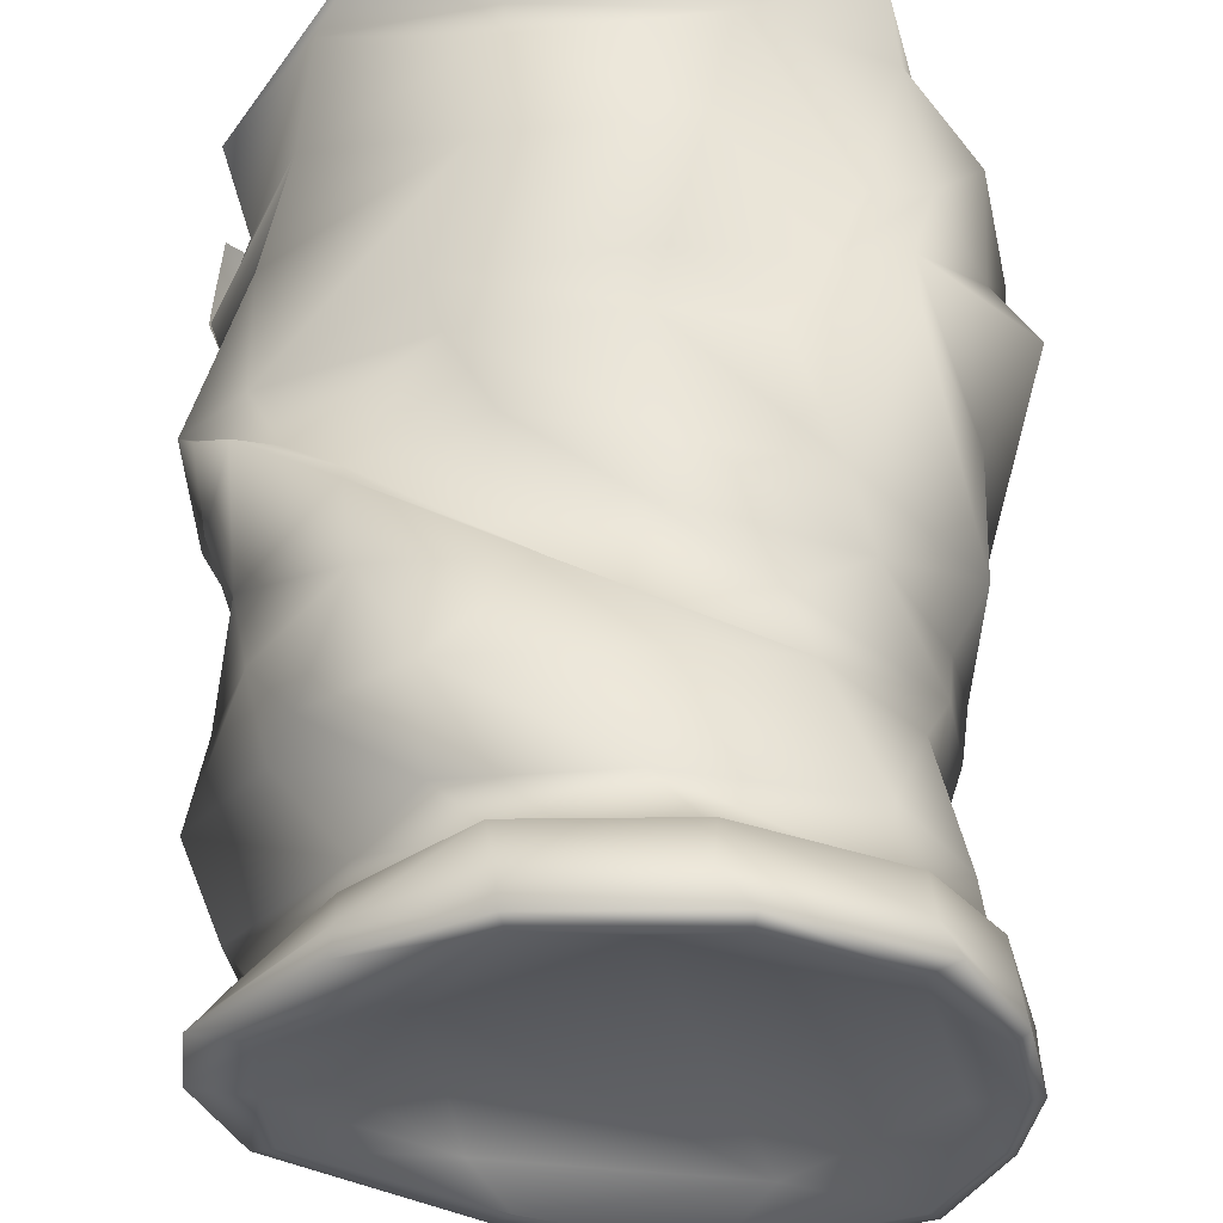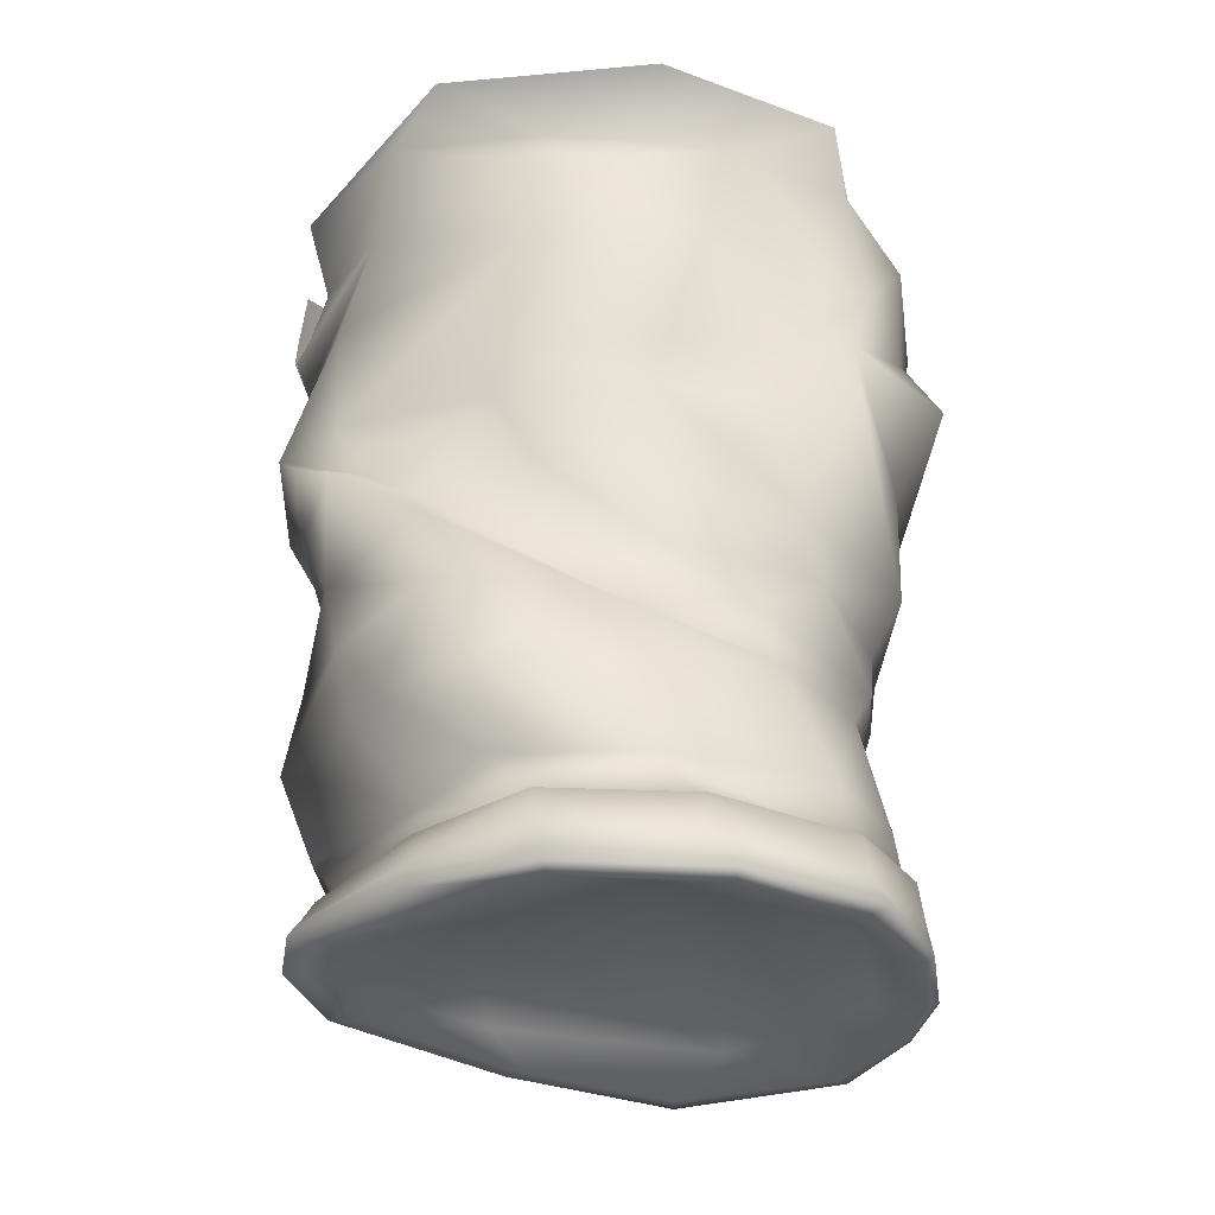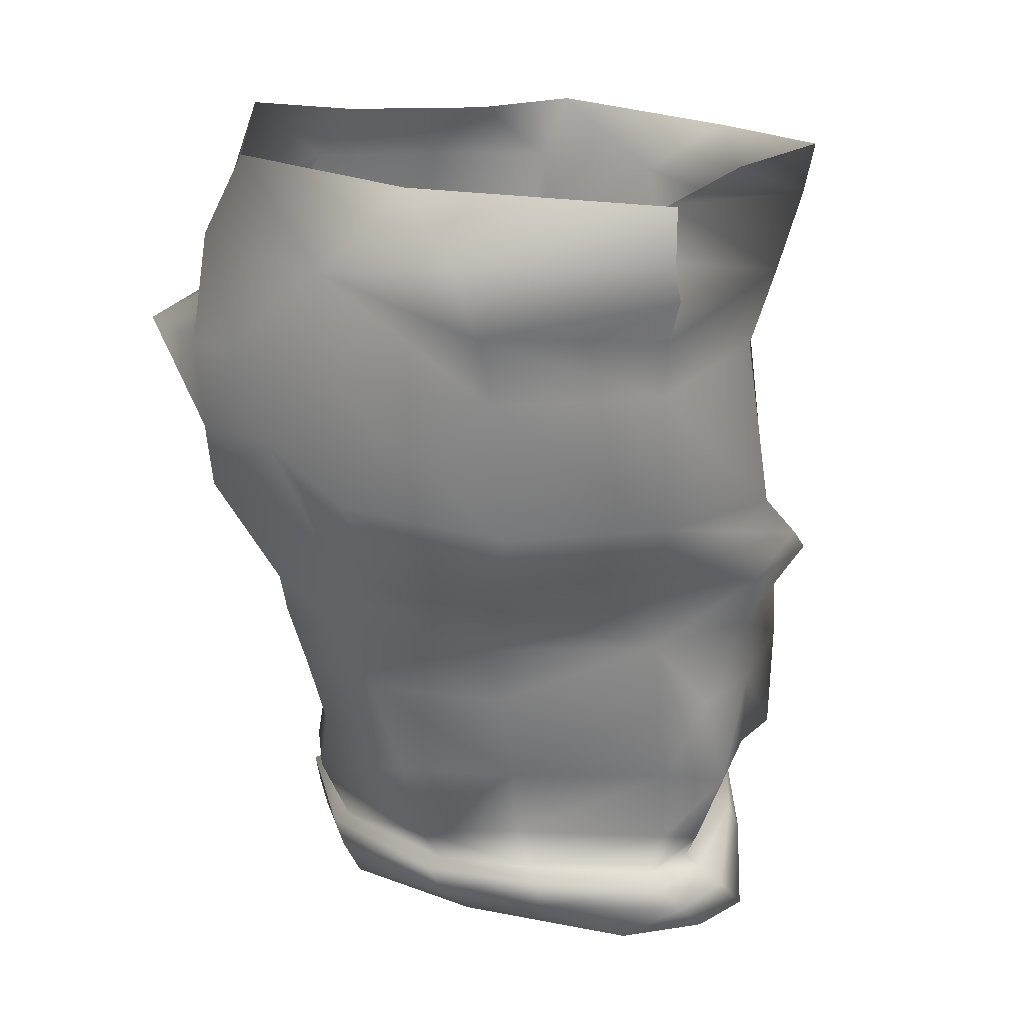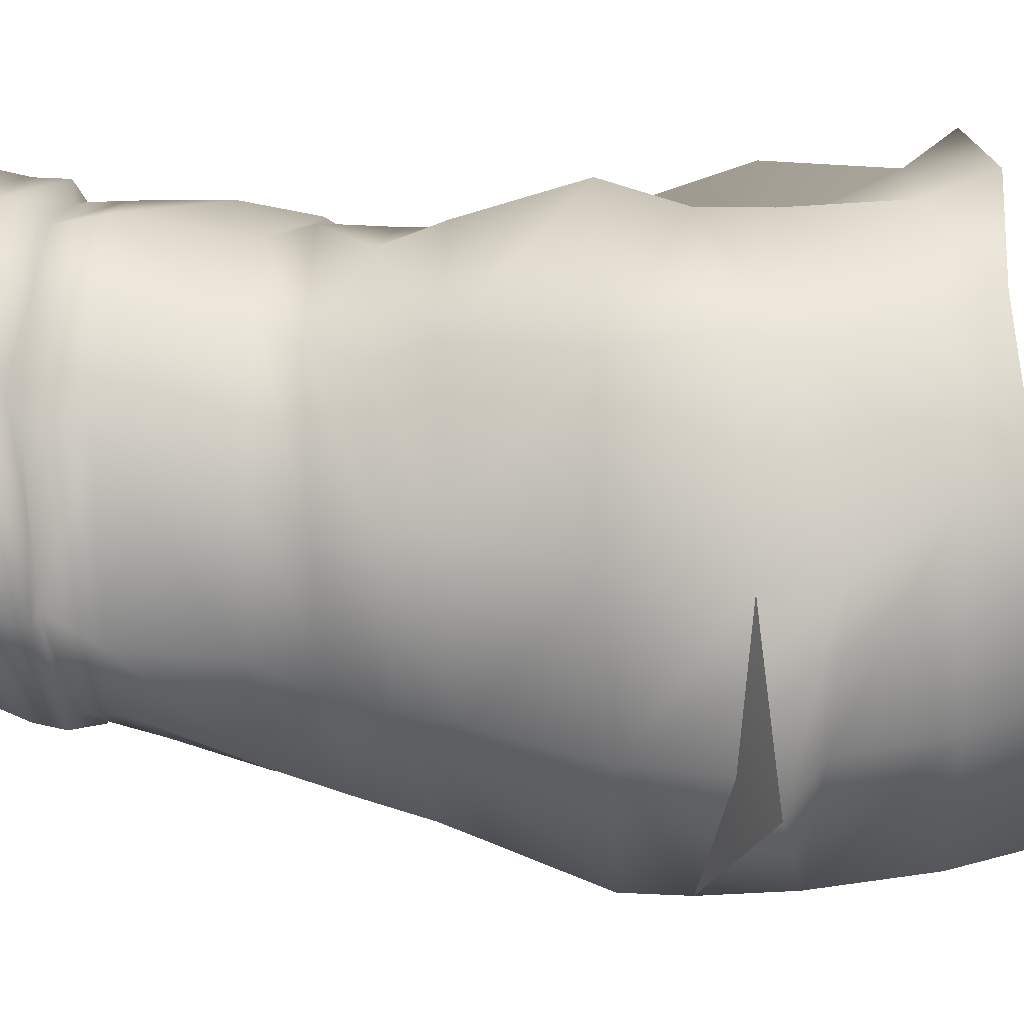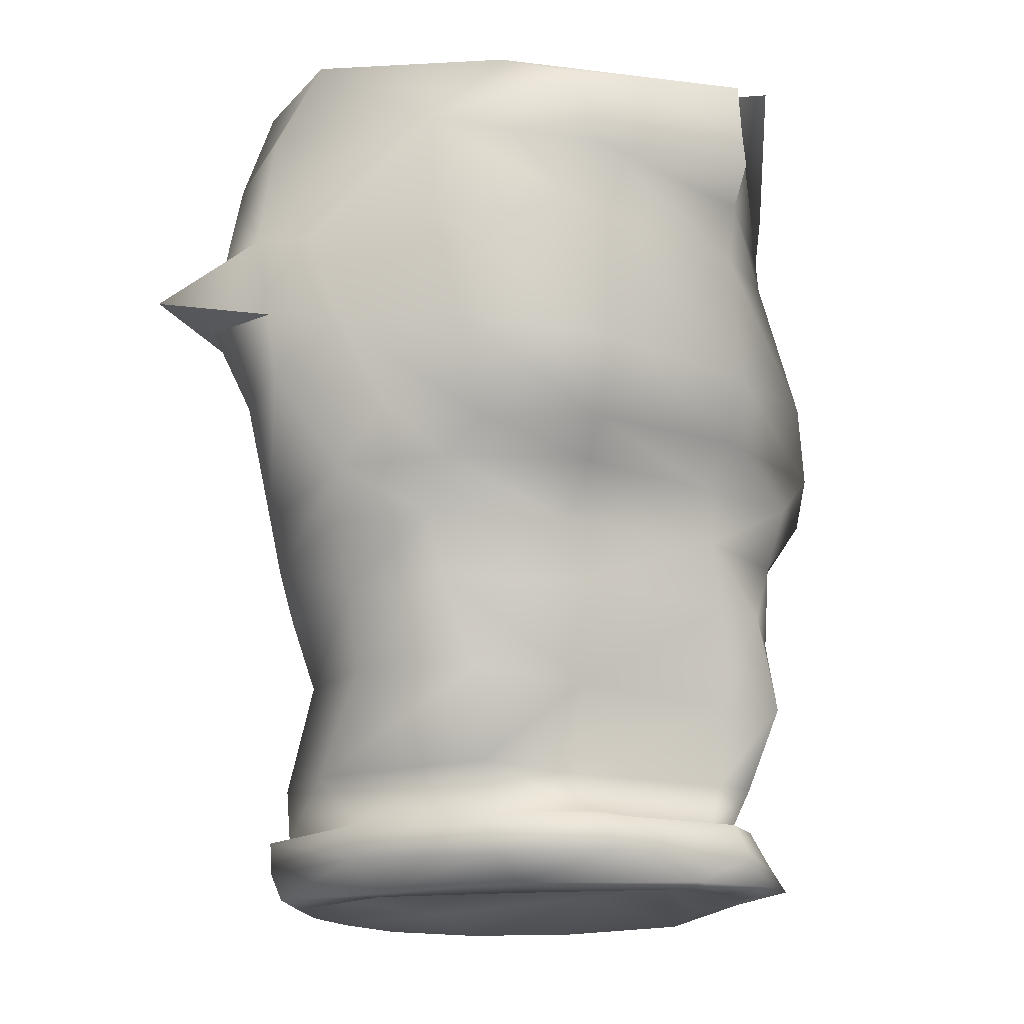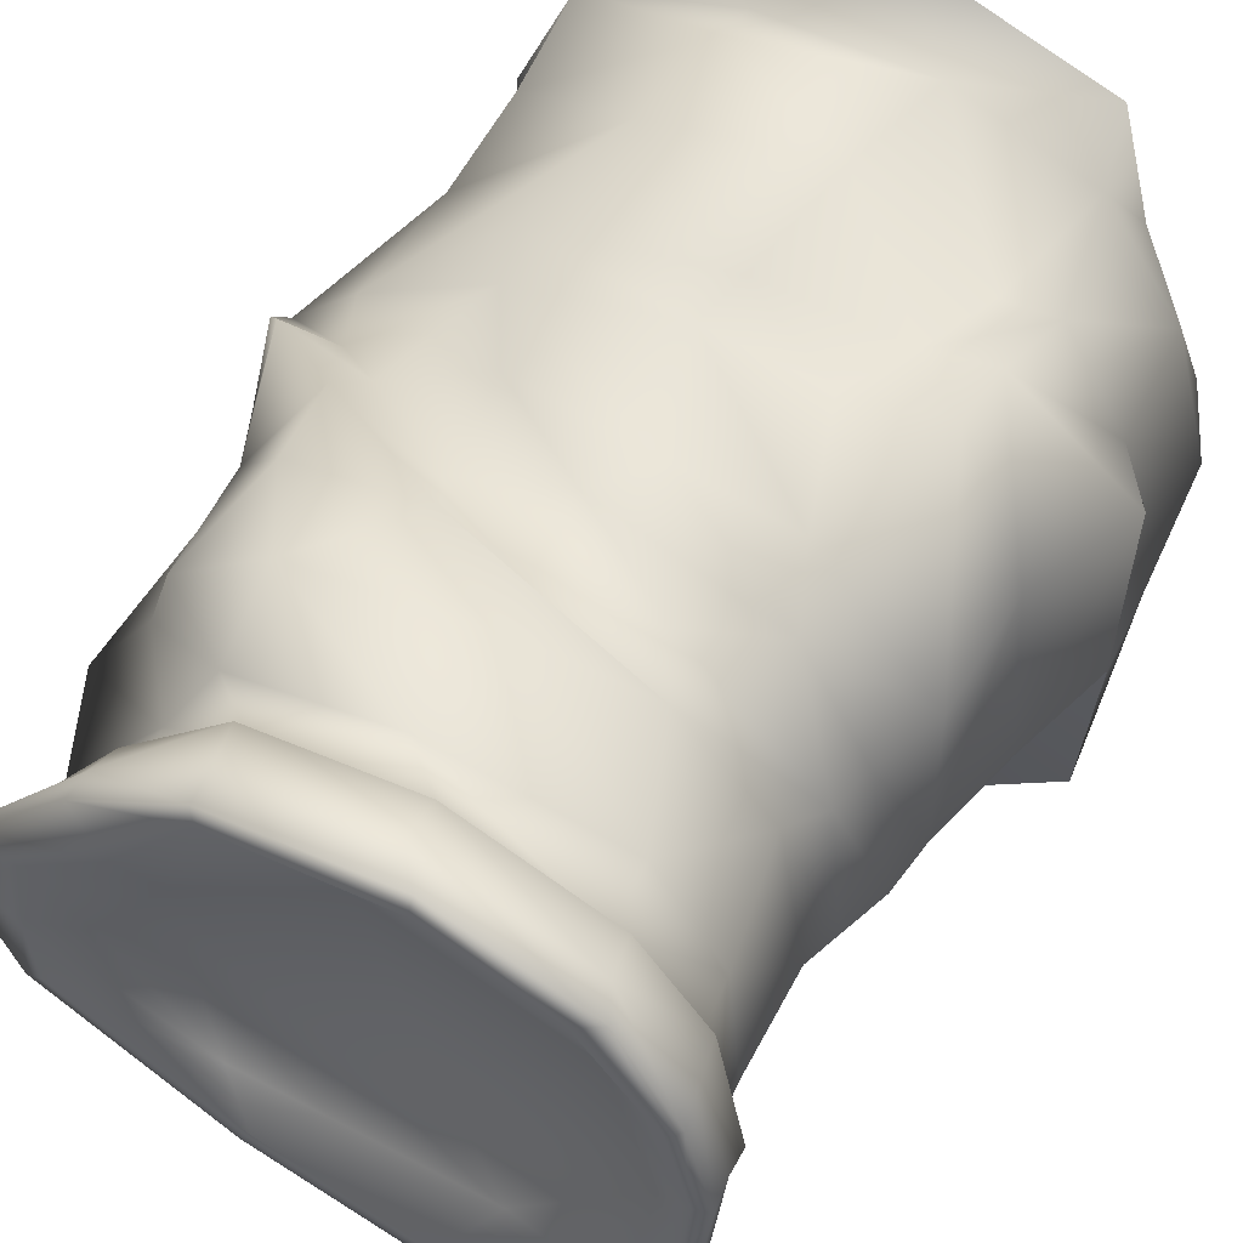
<metadata>
{"format":"obj","ext":"obj","renderer":"f3d","projection":"perspective","resolution":1024,"background":"white","views":[{"elev":51.8,"azim":-0.2,"up":"+Z"},{"elev":-35.8,"azim":-3.5,"up":"+Y"},{"elev":22.5,"azim":-128.7,"up":"+Y"},{"elev":-8.4,"azim":91.9,"up":"+Z"},{"elev":-14.2,"azim":-149.9,"up":"+Y"},{"elev":50.6,"azim":25.7,"up":"+Z"}]}
</metadata>
<code>
o US_Tunic_Rolled_Mesh.mo_US_Tunic_Rolled_Mesh.md.002
v 9.135 -20.17 19.96
v 5.55 -19.2 8.484
v 10.57 -19.8 14.06
v 1.616 -19.47 22.03
v -4.305 -19.4 18.42
v -3.439 -19.2 9.953
v -6.864 -19.43 14.66
v -6.678 -17.12 8.564
v -2.077 -17.02 6.248
v -2.26 -17.2 5.429
v -5.675 -16.83 8.805
v -5.813 -11.39 7.699
v -2.413 -14.91 4.893
v -4.911 -15.21 8.809
v 4.221 -17.13 5.329
v 4.569 -17.41 4.686
v 4.277 -18.76 4.986
v -2.333 -18.79 6.153
v -6.602 -18.59 8.76
v 10.73 -17.57 7.698
v 10.86 -18.99 8.03
v 10.06 -17.46 8.304
v 6.163 -15.08 5.093
v -2.723 -10.99 3.679
v -1.499 -7.004 2.926
v -6.044 -7.099 6.738
v 11.87 -19.14 11.36
v 10.27 -20.17 8.024
v 3.829 -20.28 5.621
v -2.73 -19.96 7.416
v -9.419 -19.89 11.6
v 3.794 -20.37 6.508
v 9.818 -20.53 9.007
v 12.07 -20.38 12.15
v 12.44 -19.42 15.7
v 11.45 -17.67 11.55
v 12.42 -18.32 15.5
v 10.71 -18.11 14.79
v 10.87 -17.75 19.39
v 12.55 -20.57 15.62
v 11.62 -20.69 12.79
v -2.078 -20.28 8.561
v -8.63 -20.12 12.13
v -8.898 -20.14 14.99
v -10.95 -19.91 15.16
v -10.82 -18.7 13.97
v -10.45 -17.35 13.08
v -8.944 -17.4 13.61
v -9.285 -15.42 14.13
v -9.544 -11.98 13.88
v -10.24 -7.68 12.89
v -9.969 -4.703 12.46
v -5.936 -4.512 6.319
v -7.242 -2.025 5.806
v -2.386 -2.117 1.666
v -4.492 -0.7371 1.374
v 0.617 0.7114 1.327
v -4.136 3.457 -0.1226
v -2.749 8.655 0.1044
v 2.184 4.405 0.2481
v -8.259 -0.3999 4.795
v -10.11 -2.319 12.18
v -9.782 2.656 4.105
v -11.23 -0.2996 11.79
v -12.36 2.167 11.12
v -9.054 8.416 4.078
v -2.211 13.18 0.3507
v -9.301 11.52 3.109
v -11.88 8.067 10.96
v -12.18 10.57 10.94
v 9.901 17.61 5.247
v 3.789 17.01 0.594
v -4.224 16.71 3.376
v -8.775 14.49 2.216
v -12.83 13.94 10.57
v -12.87 12.46 10.84
v -12.8 12.47 10.86
v -12.55 16.36 10.83
v 11.94 -20.82 15.85
v 11.75 -20.8 19.46
v 11.52 -19.47 19.53
v 9.099 -19.55 22.95
v 11.29 -17.95 19.64
v 8.944 -18.1 22.95
v 3.453 -17.93 25.15
v 3.497 -17.74 24.23
v -2.305 -17.48 23.87
v -2.457 -17.8 24.89
v 3.312 -19.42 25.26
v 9.705 -20.86 23.06
v 11.28 -21 19.08
v -2.211 -19.26 25
v 4.367 -20.88 25.38
v 8.673 -21.09 22.54
v 4.288 -21.06 24.6
v -1.905 -20.86 24.43
v -5.214 -20.53 20.52
v -6.533 -20.11 21.93
v -10.66 -19.95 18.08
v -6.421 -19.03 22.01
v -10.26 -18.82 17.2
v -6.454 -17.62 21.29
v -5.833 -17.42 20.83
v -10.17 -15.55 15.43
v -9.023 -17.26 15.92
v -2.087 -20.68 25.01
v -9.917 -17.42 15.97
v -11.56 -11.99 15.69
v -6.256 -15.85 20.23
v -11.03 -7.844 14.89
v -11.38 -2.295 17.4
v -10.31 -4.88 17.89
v -9.648 -8.354 18.88
v -8.724 -12.4 19.69
v -4.079 -15.89 23.93
v -7.83 -12.5 22.3
v -6.307 -8.744 24.04
v -4.311 -12.49 24.77
v 1.662 -16.11 24.78
v -8.982 -0.5979 19.57
v -12.59 2.221 16.65
v -11.65 -0.4015 19.54
v -10.29 -2.11 21.62
v -6.735 -5.161 23.45
v -1.075 -9.035 24.8
v 3.117 -11.84 24.38
v -7.022 -2.307 20.63
v -4.077 0.2745 23.59
v -2.899 -5.528 21.67
v -2.427 -2.925 23.77
v 1.297 -8.823 22.48
v 6.45 -10.49 22.07
v 5.595 -8.65 22.85
v 10.56 -8.549 17.41
v 8.391 -6.297 21.25
v 10.82 -6.261 16.67
v 12.06 -3.935 17.13
v 7.511 -3.762 22.46
v 3.096 -3.61 23.28
v 1.555 -5.941 23.7
v 12.28 1.534 16.76
v 11.94 -3.678 10.66
v 12.74 1.546 9.161
v 9.915 1.372 23.31
v 5.965 1.758 22.27
v 1.853 0.9412 24.01
v 9.961 4.754 22.22
v 7.409 4.592 22.03
v 2.504 2.951 24.4
v -4.613 2.347 23.93
v -10.31 2.523 18.46
v -10.54 8.81 17.22
v -3.333 7.794 24.17
v -9.187 11.32 20.08
v -12.27 13.99 10.81
v -11.65 16.21 11.2
v -12.43 17.46 14.38
v -8.594 14.39 22.14
v -8.617 -20.17 17.76
v 9.73 -10.26 18.15
v 8.253 -15.65 22.6
v 10.68 -15.72 19.09
v 10.7 -10.31 12.18
v 11.07 -15.67 13.96
v 10.96 -8.204 11.08
v 8.19 -17.83 22.2
v 8.544 -5.348 4.893
v 2.94 -7.243 2.38
v 3.065 -4.371 1.506
v 8.101 -7.679 5.367
v 7.842 -10.68 6.829
v 3.174 -10.72 3.501
v 9.402 -15.32 7.11
v 11.62 -6.017 10.78
v 8.875 -3.008 4.513
v 2.317 -2.186 0.6682
v -1.208 -4.43 2.243
v 4.75 2.027 -1.046
v 9.267 2.114 3.141
v 5.089 4.748 -1.166
v 11.08 5.991 2.609
v 14.01 6.561 8.377
v 14.49 5.939 16.92
v 14.04 9.521 9.006
v 13.19 7.375 1.065
v 12.89 8.528 16.77
v 10.73 7.581 21.97
v 3.866 8.444 -0.06473
v 5.925 8.42 -0.9999
v 11.22 8.998 3.273
v 14.31 13.38 11.58
v 13.02 12.83 17.73
v 5.556 13.36 -0.328
v 10.71 13.49 4.02
v 13.15 15.74 12.76
v 10.76 15.37 19.07
v -2.523 12.14 24.31
v 3.76 7.335 25.54
v 8.594 7.65 21.85
v 10.01 12.67 22.43
v 9.554 15.43 23.61
v 4.707 12.52 24.93
v -2.537 14.36 23.62
v -6.899 15.94 24.57
v 2.103 14.89 27.19
v 13.19 7.375 1.065
v 11.08 5.991 2.609
v 5.089 4.748 -1.166
v 14.01 6.561 8.377
f 1 2 3
f 2 1 4
f 5 2 4
f 2 5 6
f 6 5 7
f 8 9 10
f 9 8 11
f 12 13 14
f 13 11 14
f 11 13 9
f 13 15 9
f 15 10 9
f 10 15 16
f 17 10 16
f 10 17 18
f 18 8 10
f 8 18 19
f 17 20 21
f 20 17 16
f 16 22 20
f 22 16 15
f 23 22 15
f 15 13 23
f 24 23 13
f 13 12 24
f 12 25 24
f 25 12 26
f 20 27 21
f 27 28 21
f 28 17 21
f 17 28 29
f 29 18 17
f 18 29 30
f 30 19 18
f 19 30 31
f 32 30 29
f 28 32 29
f 32 28 33
f 34 33 28
f 28 27 34
f 35 34 27
f 36 35 27
f 35 36 37
f 36 38 37
f 39 37 38
f 34 35 40
f 40 41 34
f 33 34 41
f 3 33 41
f 33 3 2
f 2 32 33
f 2 42 32
f 30 32 42
f 43 30 42
f 30 43 31
f 42 2 6
f 6 43 42
f 6 44 43
f 44 6 7
f 44 31 43
f 31 44 45
f 45 46 31
f 31 46 19
f 47 19 46
f 19 47 8
f 48 8 47
f 8 48 11
f 49 11 48
f 11 49 14
f 50 14 49
f 14 50 12
f 51 12 50
f 12 51 26
f 52 26 51
f 26 52 53
f 52 54 53
f 55 53 54
f 54 56 55
f 57 55 56
f 58 59 60
f 60 56 58
f 61 58 56
f 56 54 61
f 62 61 54
f 54 52 62
f 63 59 58
f 58 61 63
f 61 62 64
f 64 63 61
f 63 64 65
f 65 66 63
f 59 63 66
f 66 67 59
f 67 66 68
f 69 68 66
f 68 69 70
f 66 65 69
f 67 73 72
f 74 73 67
f 68 74 67
f 68 75 74
f 75 68 76
f 70 76 68
f 78 74 75
f 74 78 73
f 41 40 79
f 80 79 40
f 40 81 80
f 82 80 81
f 83 82 81
f 82 83 84
f 85 82 84
f 84 86 85
f 87 85 86
f 85 87 88
f 88 89 85
f 82 85 89
f 89 90 82
f 80 82 90
f 90 91 80
f 79 80 91
f 1 79 91
f 79 1 3
f 3 41 79
f 89 88 92
f 92 93 89
f 90 89 93
f 93 94 90
f 91 90 94
f 1 91 94
f 94 4 1
f 94 93 95
f 4 94 95
f 4 95 96
f 96 5 4
f 5 96 97
f 96 98 97
f 99 97 98
f 100 99 98
f 99 100 101
f 102 101 100
f 103 104 105
f 105 102 103
f 88 103 102
f 100 88 102
f 88 100 92
f 100 106 92
f 93 92 106
f 106 95 93
f 95 106 96
f 98 96 106
f 106 100 98
f 101 102 107
f 102 105 107
f 48 107 105
f 104 48 105
f 48 104 49
f 108 49 104
f 109 108 104
f 104 103 109
f 87 109 103
f 103 88 87
f 110 52 51
f 50 110 51
f 110 50 108
f 49 108 50
f 111 64 62
f 52 111 62
f 111 52 112
f 52 110 112
f 112 110 113
f 108 113 110
f 113 108 114
f 108 109 114
f 115 114 109
f 109 87 115
f 116 113 114
f 114 115 116
f 117 112 113
f 116 117 113
f 117 116 118
f 115 118 116
f 118 115 119
f 120 121 122
f 123 120 122
f 122 111 123
f 112 123 111
f 123 112 124
f 112 117 124
f 124 117 125
f 118 125 117
f 125 118 126
f 119 126 118
f 124 127 123
f 120 123 127
f 127 128 120
f 129 130 127
f 127 124 129
f 125 129 124
f 129 125 131
f 125 132 131
f 133 131 132
f 132 134 133
f 134 135 133
f 134 136 135
f 137 135 136
f 135 137 138
f 139 135 138
f 135 139 140
f 130 140 139
f 130 129 140
f 131 140 129
f 133 140 131
f 133 135 140
f 141 142 143
f 142 141 137
f 144 137 141
f 137 144 138
f 145 138 144
f 146 138 145
f 138 146 139
f 128 139 146
f 139 128 130
f 128 127 130
f 141 147 144
f 148 144 147
f 144 148 145
f 149 145 148
f 145 149 146
f 150 146 149
f 146 150 128
f 151 128 150
f 128 151 120
f 121 120 151
f 151 152 121
f 153 154 152
f 151 153 152
f 153 151 150
f 149 153 150
f 77 154 155
f 154 77 70
f 70 152 154
f 152 70 69
f 69 121 152
f 121 69 65
f 65 122 121
f 122 65 64
f 64 111 122
f 154 156 155
f 158 157 156
f 156 154 158
f 107 48 47
f 46 107 47
f 107 46 101
f 46 99 101
f 99 46 45
f 45 159 99
f 159 45 44
f 7 159 44
f 159 7 5
f 5 97 159
f 97 99 159
f 160 161 162
f 163 162 164
f 162 163 160
f 165 160 163
f 160 165 134
f 134 132 160
f 161 160 132
f 126 161 132
f 132 125 126
f 161 126 119
f 119 166 161
f 166 162 161
f 162 166 39
f 39 164 162
f 164 39 38
f 22 164 38
f 36 22 38
f 20 22 36
f 27 20 36
f 87 119 115
f 119 87 86
f 166 119 86
f 86 84 166
f 84 39 166
f 39 84 83
f 37 39 83
f 81 37 83
f 37 81 35
f 81 40 35
f 167 168 169
f 168 167 170
f 171 168 170
f 168 171 172
f 173 172 171
f 25 172 24
f 23 24 172
f 172 173 23
f 22 23 173
f 164 22 173
f 171 164 173
f 164 171 163
f 170 163 171
f 163 170 165
f 167 165 170
f 165 167 174
f 174 134 165
f 134 174 136
f 136 142 137
f 142 136 174
f 174 175 142
f 175 174 167
f 167 176 175
f 176 167 169
f 177 176 169
f 168 177 169
f 177 168 25
f 172 25 168
f 26 177 25
f 177 26 53
f 53 55 177
f 176 177 55
f 55 57 176
f 178 176 57
f 178 175 176
f 175 178 179
f 143 175 179
f 175 143 142
f 56 60 57
f 60 178 57
f 178 60 180
f 180 179 178
f 179 180 181
f 182 179 181
f 179 182 143
f 183 143 182
f 143 183 141
f 147 141 183
f 184 182 185
f 186 182 184
f 182 186 183
f 186 147 183
f 147 186 187
f 187 148 147
f 188 180 60
f 180 188 189
f 180 189 185
f 185 189 190
f 184 185 190
f 190 191 184
f 191 186 184
f 186 191 192
f 192 187 186
f 189 188 193
f 194 189 193
f 189 194 190
f 191 190 194
f 192 195 196
f 195 192 191
f 191 71 195
f 71 191 194
f 194 72 71
f 72 194 193
f 72 193 67
f 188 67 193
f 67 188 59
f 60 59 188
f 197 158 154
f 154 153 197
f 198 197 153
f 153 149 198
f 198 149 148
f 198 148 199
f 148 187 199
f 199 187 200
f 187 192 200
f 196 200 192
f 200 196 201
f 201 202 200
f 202 199 200
f 199 202 198
f 197 198 202
f 202 203 197
f 197 203 158
f 203 204 158
f 157 158 204
f 202 201 205
f 205 203 202
f 204 203 205
f 206 207 208
f 207 206 209

</code>
